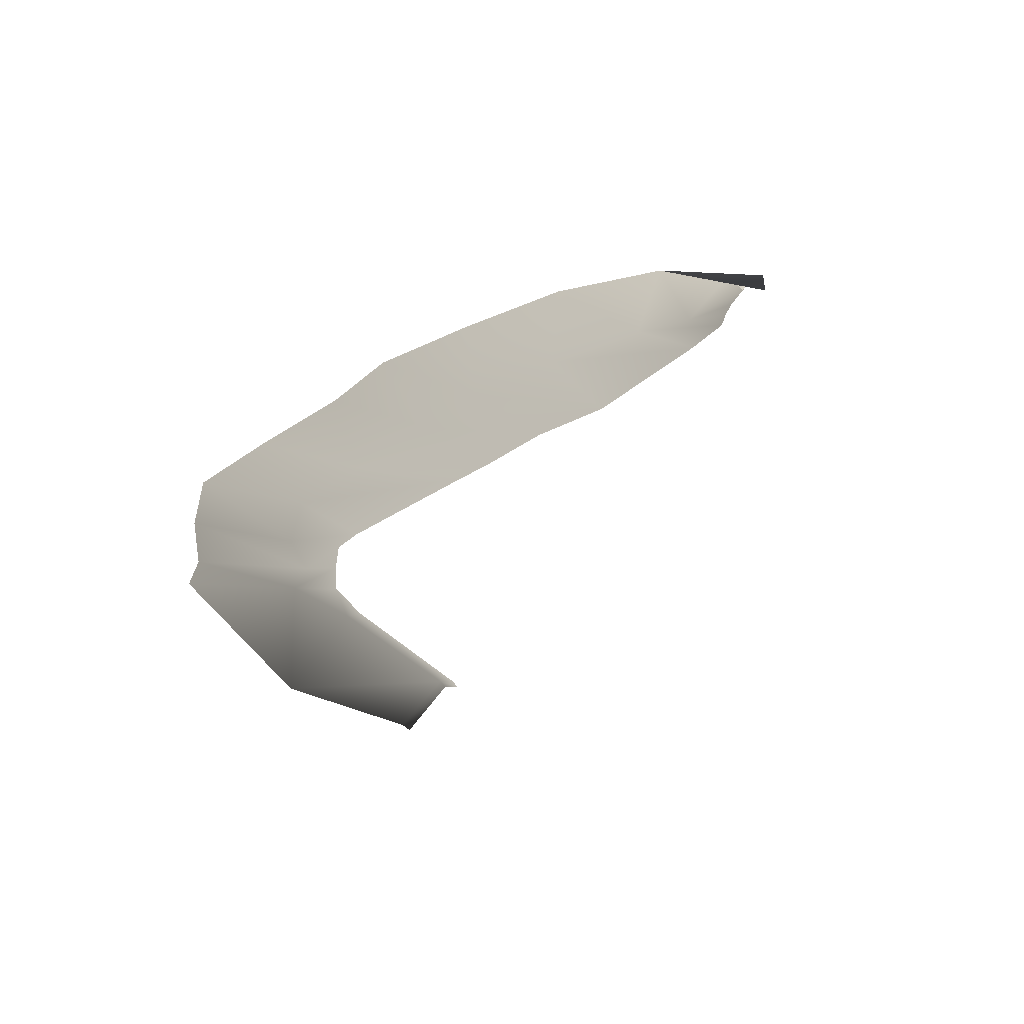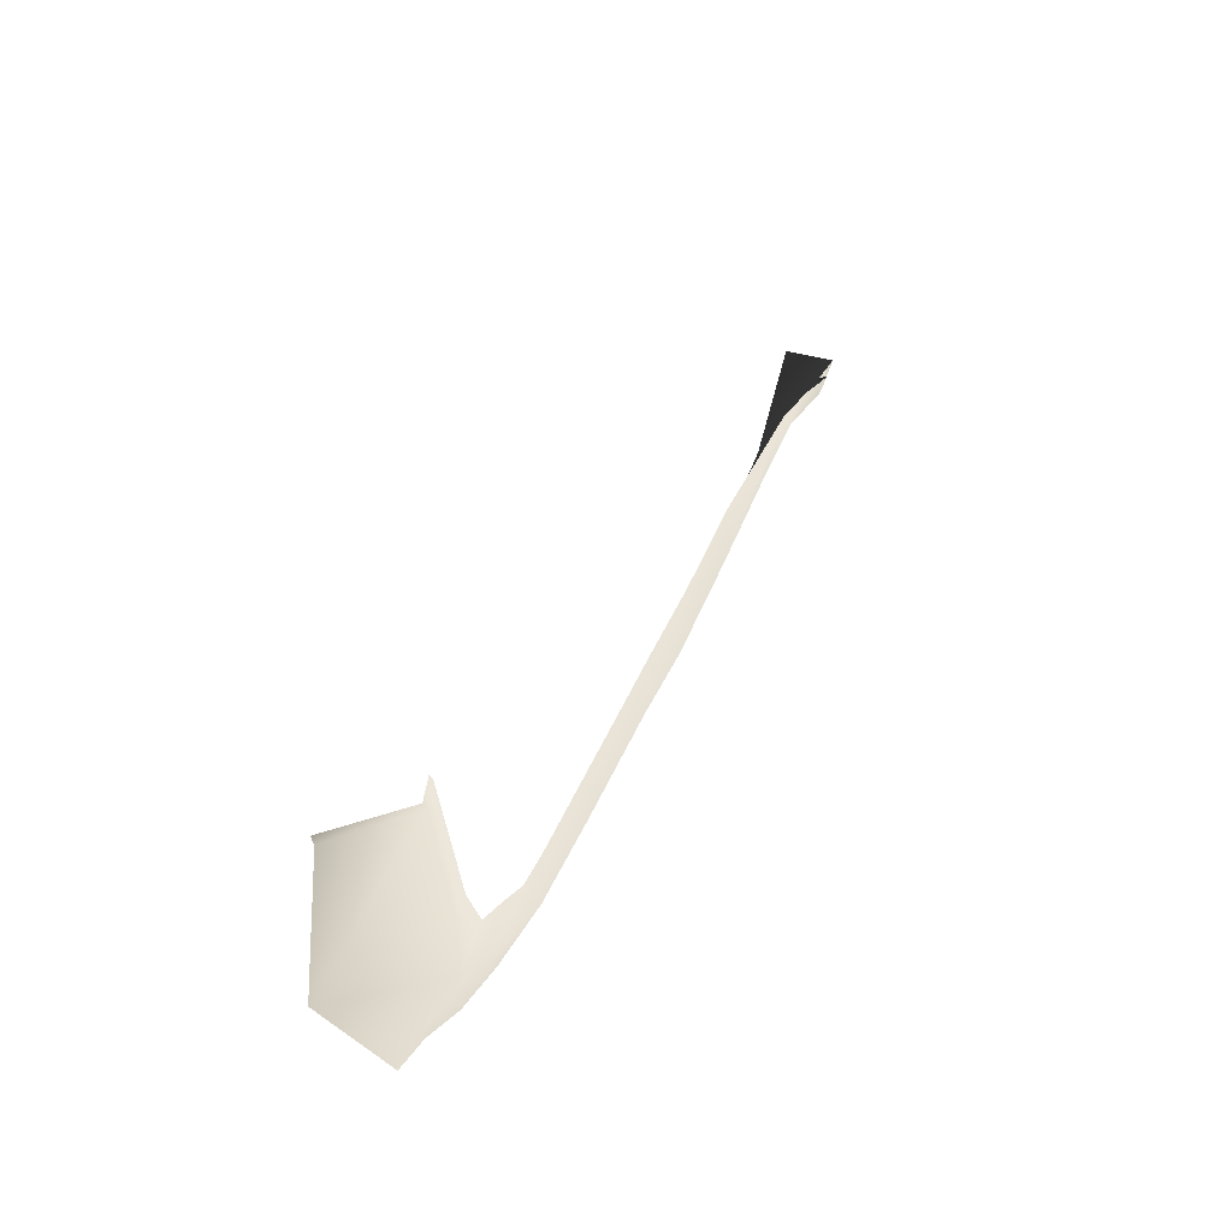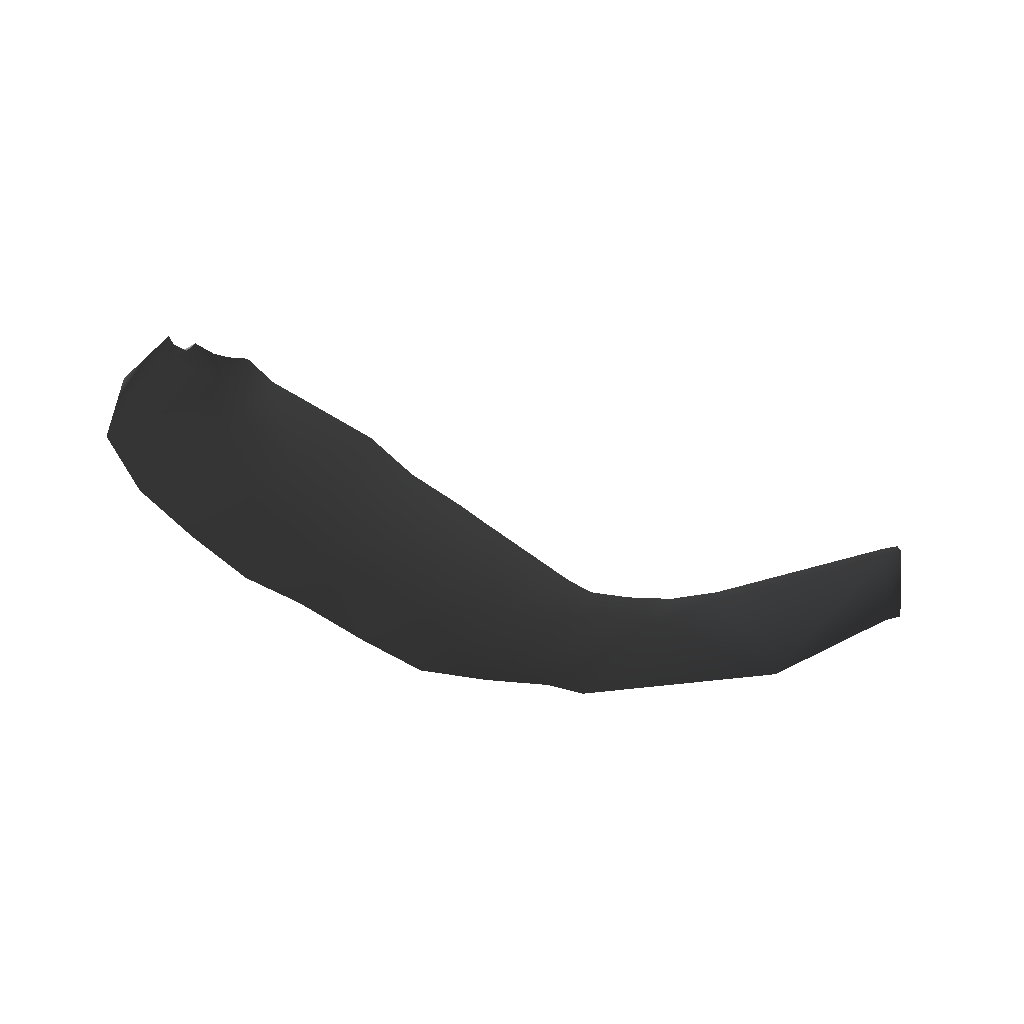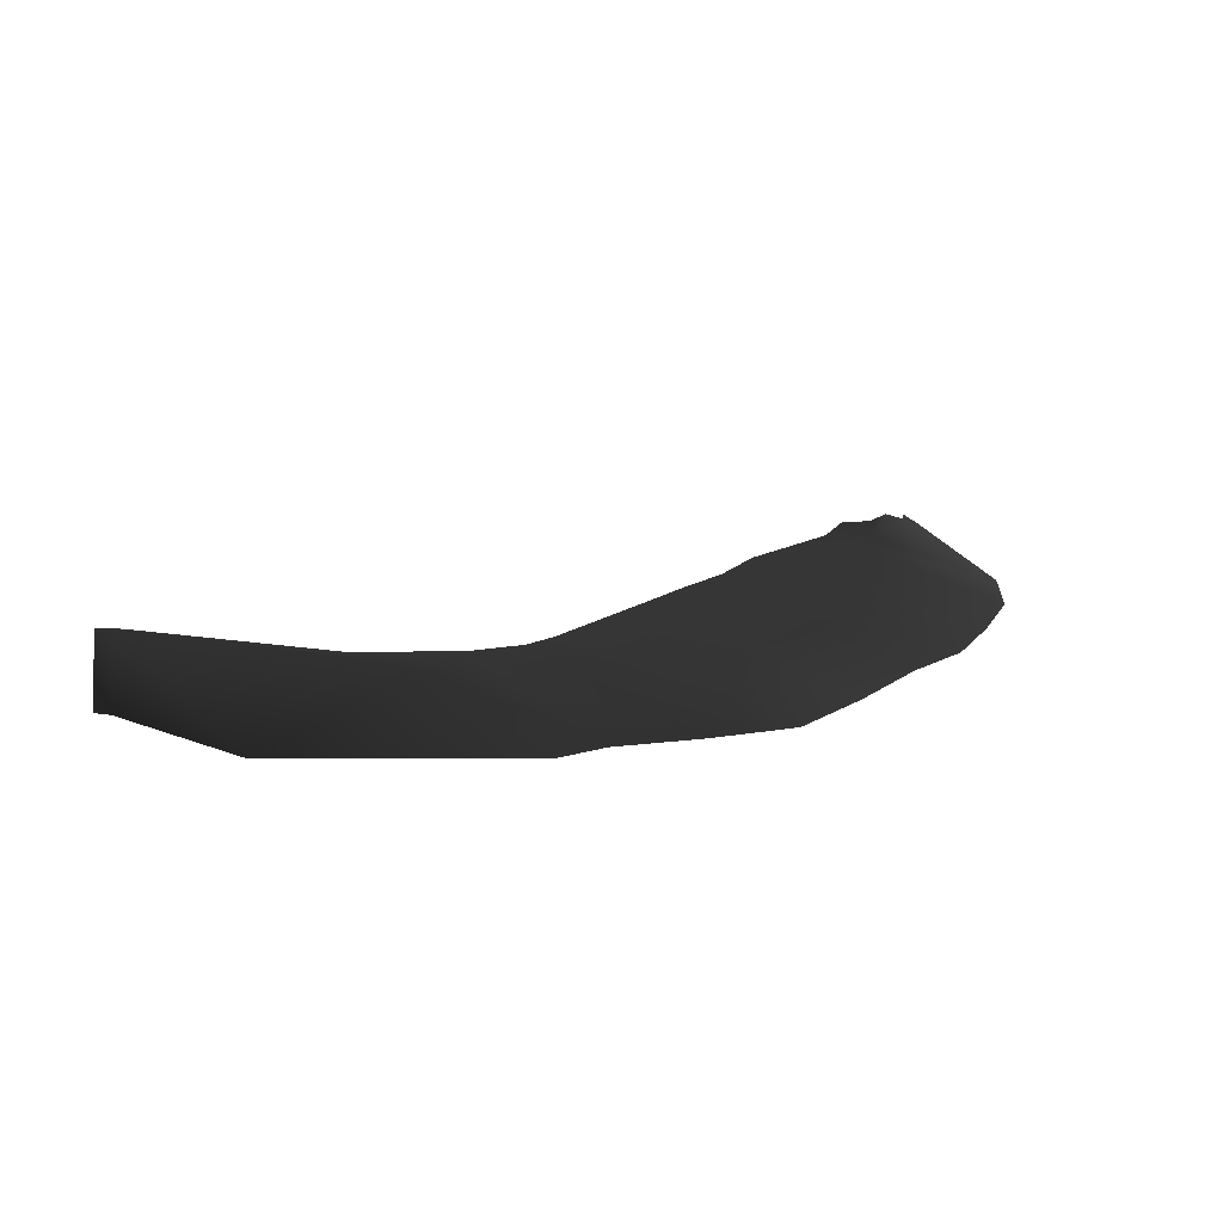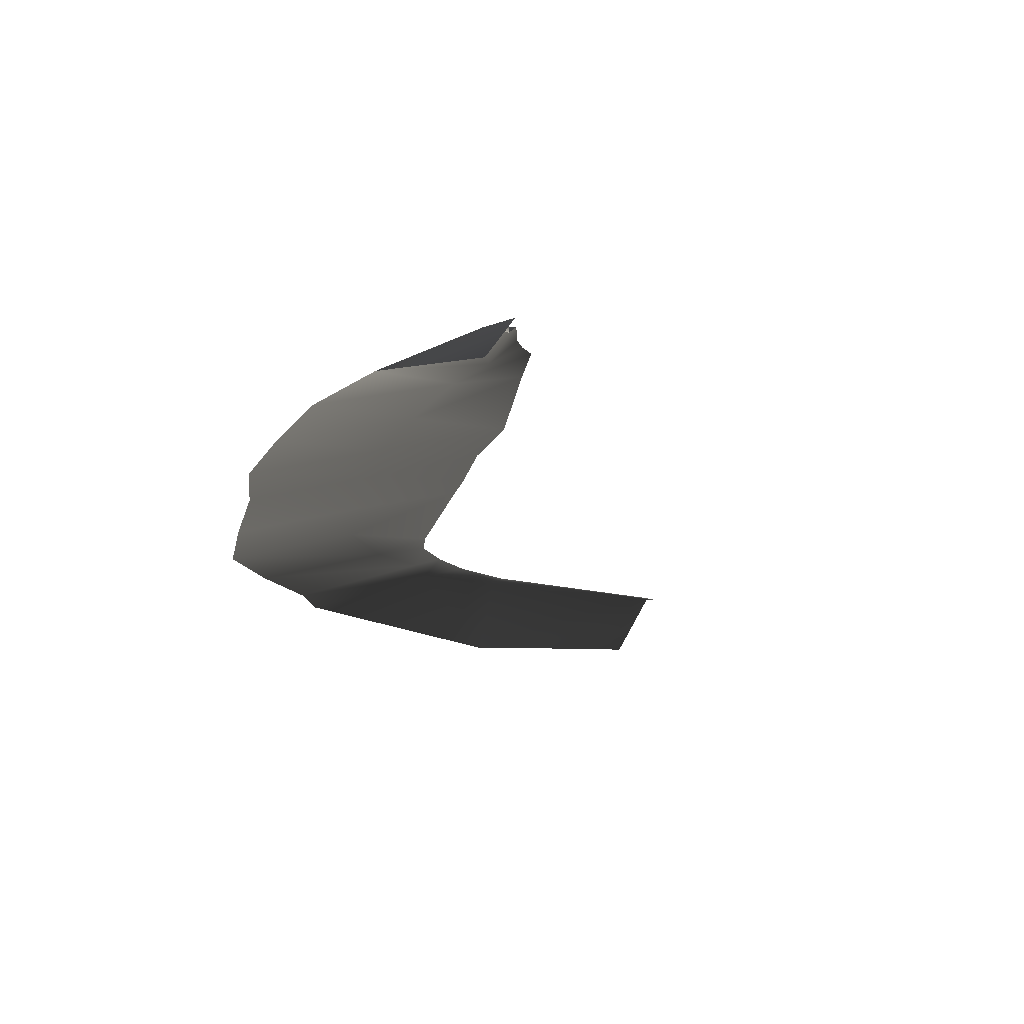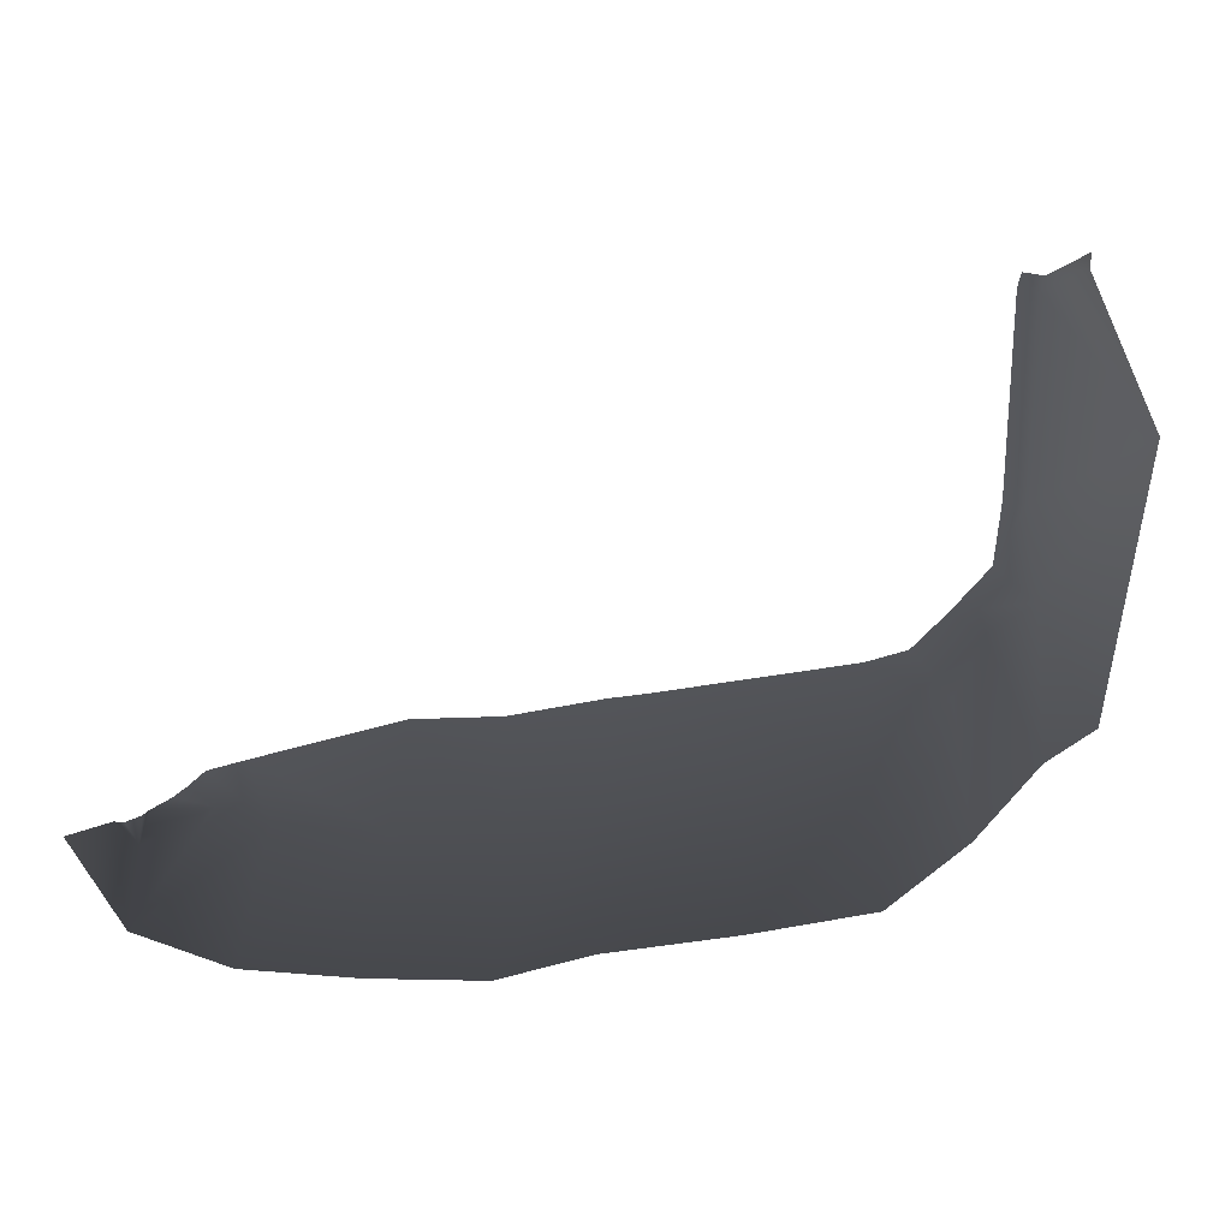
<metadata>
{"format":"obj","ext":"obj","renderer":"f3d","projection":"perspective","resolution":1024,"background":"white","views":[{"elev":-33.4,"azim":38.8,"up":"+Z"},{"elev":56.7,"azim":-66.0,"up":"+Y"},{"elev":-34.1,"azim":124.4,"up":"+Z"},{"elev":13.6,"azim":-62.4,"up":"+Z"},{"elev":-19.3,"azim":71.9,"up":"+Z"},{"elev":-28.9,"azim":-170.1,"up":"+Y"}]}
</metadata>
<code>
v -22.72 -580.9 -19.39
v 7.93 -578.5 -19.36
v 8.802 -623.1 -33.27
v -23.11 -625.8 -33.15
v 40.9 -618.4 -33.04
v 38.9 -573.9 -19.25
v 69.47 -606.4 -32.17
v 54.46 -567.4 -18.25
v -47.36 -576.1 -19.32
v -48.24 -620.8 -33.2
v -82.78 -573.8 -19.28
v -83.43 -618.4 -33.22
v -114.2 -569.9 -19.19
v -116.4 -614.5 -32.83
v -135.7 -553.4 -18.86
v -138.5 -598.2 -32.26
v -144.9 -535.8 -18.77
v -156.4 -579.3 -32.36
v -158.5 -528.2 -18.75
v -170.2 -571.2 -32.73
v -192.3 -494 -37.65
v -157.8 -498.8 -18.24
v -136.4 -528.2 -18.13
v -148.2 -515.4 -17.27
v -125.7 -538 -17.84
v -114 -540.5 -17.92
v -59.55 -544.5 -17.99
v -47.98 -545 -18
v -21.36 -547.9 -18.05
v 4.212 -546.5 -18.03
v 46.82 -554.4 -17.67
v 58.86 -555.4 -15.16
v 63.28 -559.7 -15.58
v 67.24 -562.5 -15.47
v 73.71 -565.1 -14.2
v 74.7 -575.8 -16.33
v 74.52 -567.6 -16.71
v 82.63 -568.3 -15.65
v 88.95 -579.4 -32.37
v 79.34 -569.1 -16.46
v -166.8 -431.1 -16.73
v -168.5 -426 -16.66
v -162.4 -425.1 -18.07
v -160.7 -430.2 -18.25
v -152.1 -496.9 -18.62
v -166.8 -431.1 -16.73
v -179.7 -440 -36.8
v -168.5 -426 -16.66
v -180.5 -434.5 -36.76
g Terrain_Main.007_(1)_36515_227
f 1 3 2
f 1 4 3
f 2 3 5
f 2 5 6
f 6 5 7
f 6 7 8
f 9 4 1
f 9 10 4
f 11 10 9
f 11 12 10
f 13 12 11
f 13 14 12
f 15 14 13
f 15 16 14
f 17 16 15
f 17 18 16
f 19 18 17
f 19 20 18
f 19 21 20
f 19 22 21
f 19 17 23
f 19 23 24
f 22 19 24
f 17 25 23
f 17 15 25
f 15 26 25
f 15 13 26
f 13 27 26
f 13 11 27
f 11 28 27
f 11 9 28
f 9 29 28
f 9 1 29
f 1 30 29
f 1 2 30
f 2 31 30
f 2 6 31
f 6 32 31
f 6 8 32
f 8 33 32
f 8 34 33
f 34 8 35
f 36 35 8
f 35 36 37
f 36 8 7
f 38 36 7
f 38 7 39
f 36 38 40
f 37 36 40
f 41 43 42
f 41 44 43
f 41 45 44
f 41 22 45
f 22 24 45
f 21 22 46
f 21 46 47
f 47 46 48
f 47 48 49

</code>
